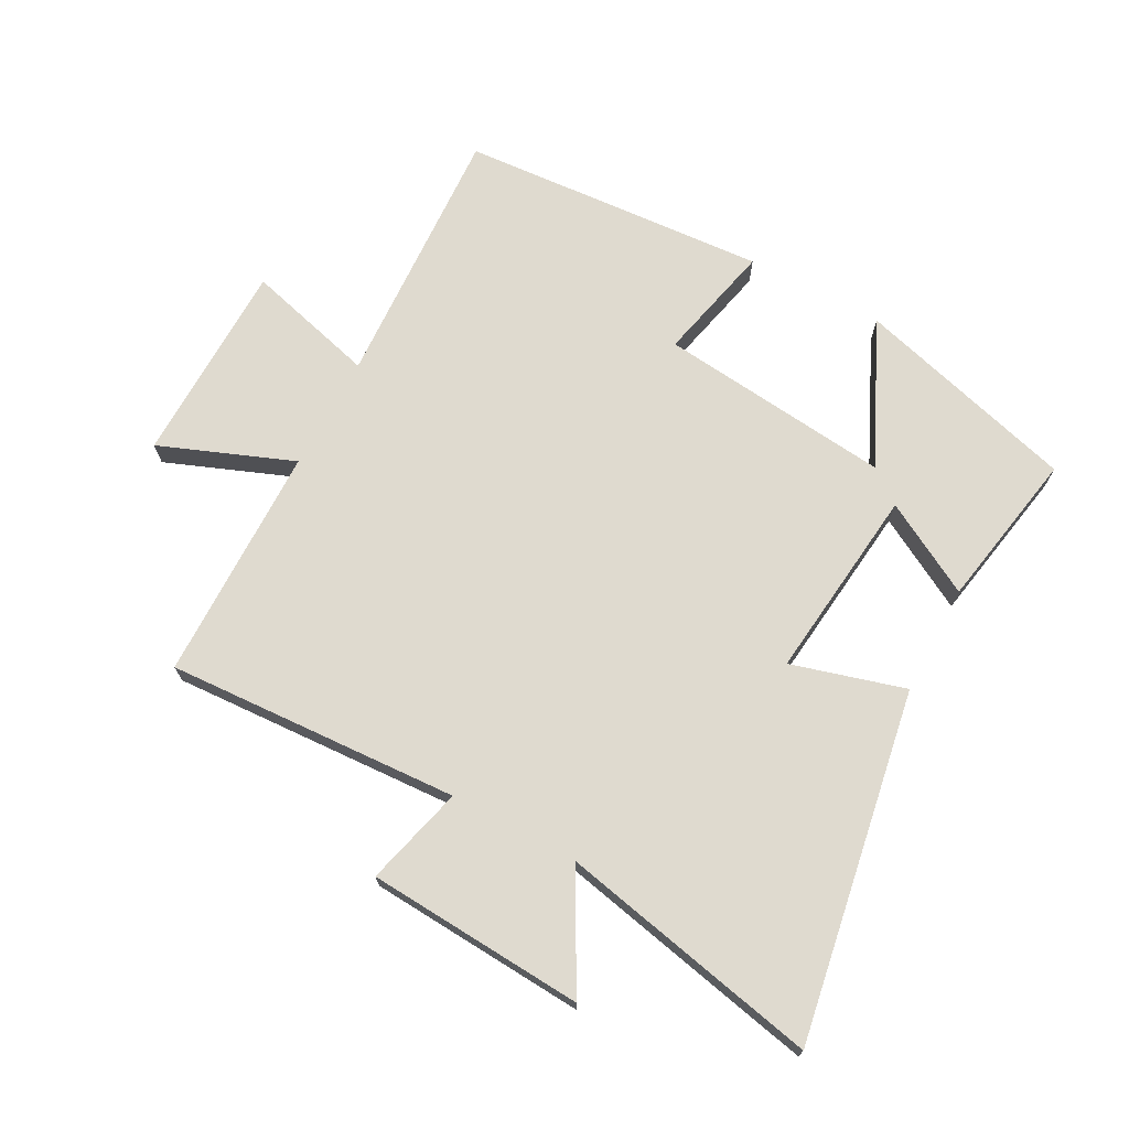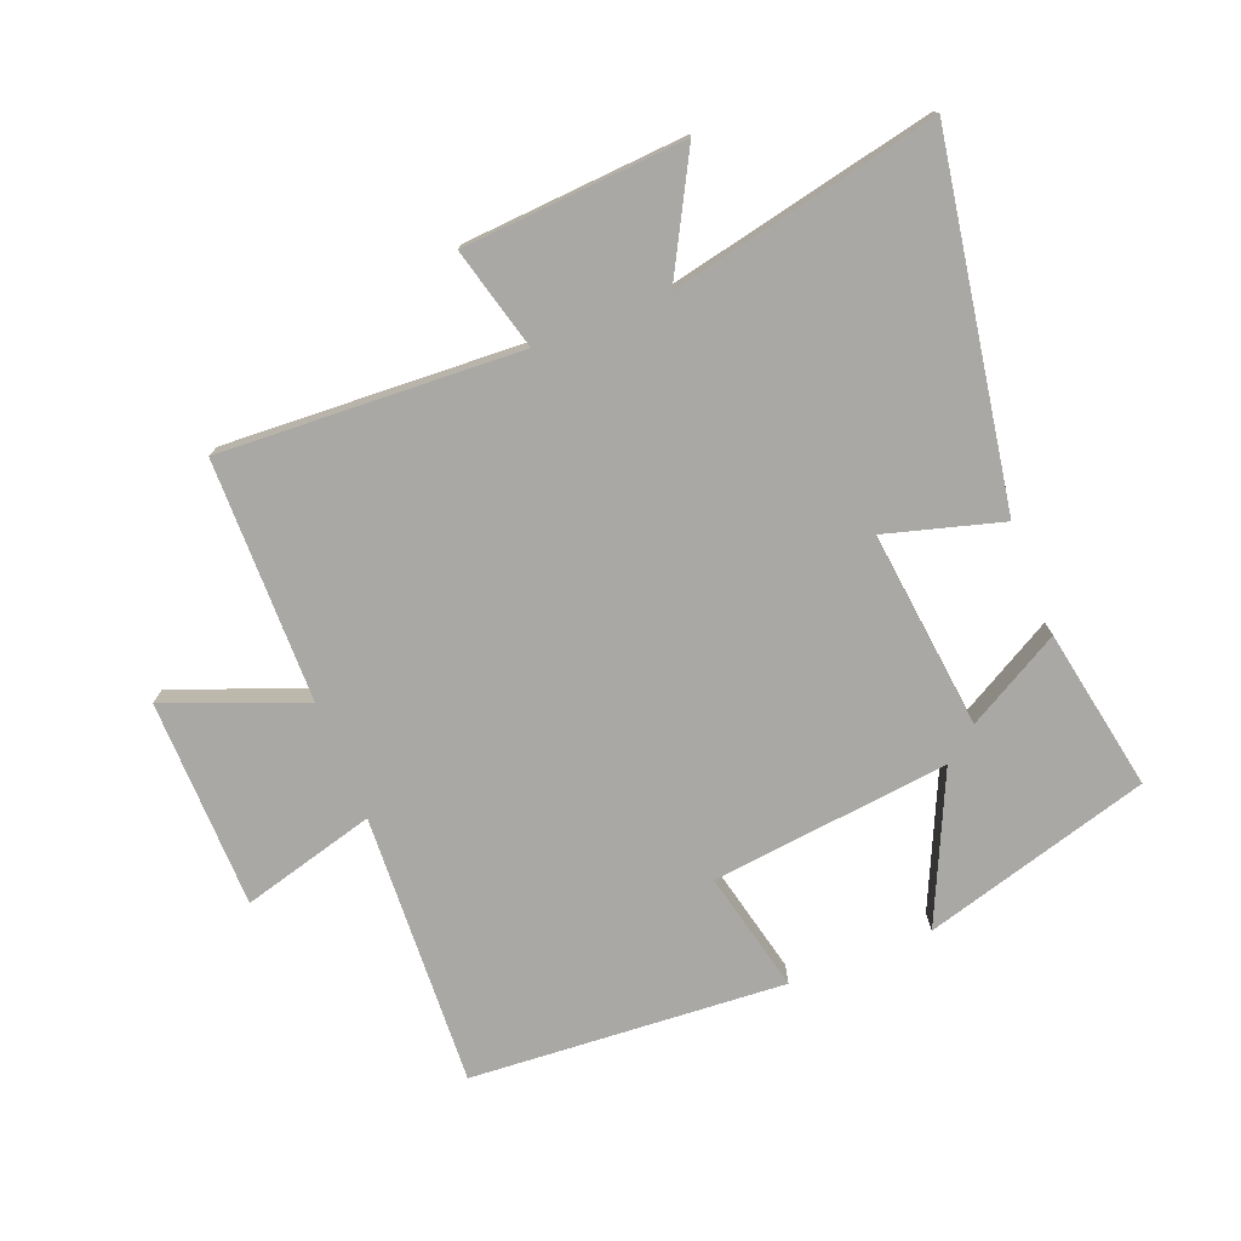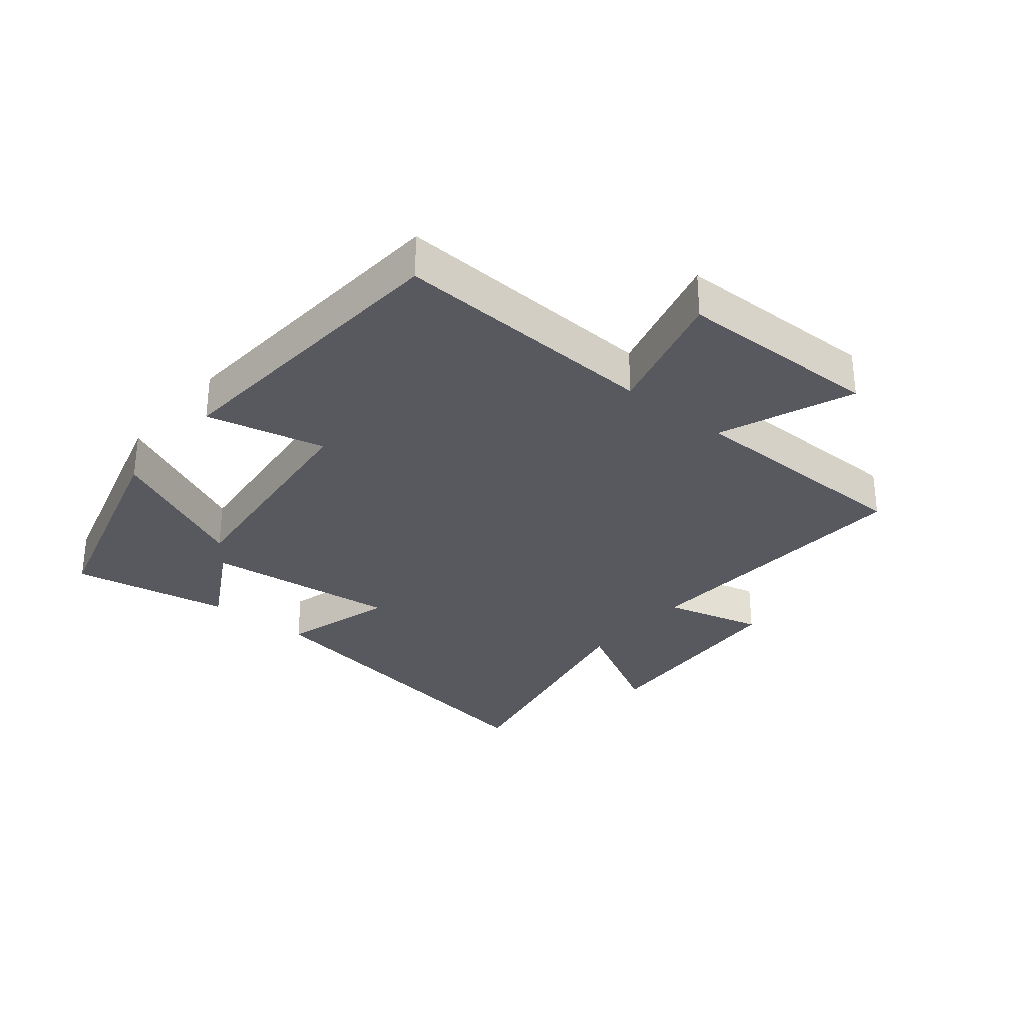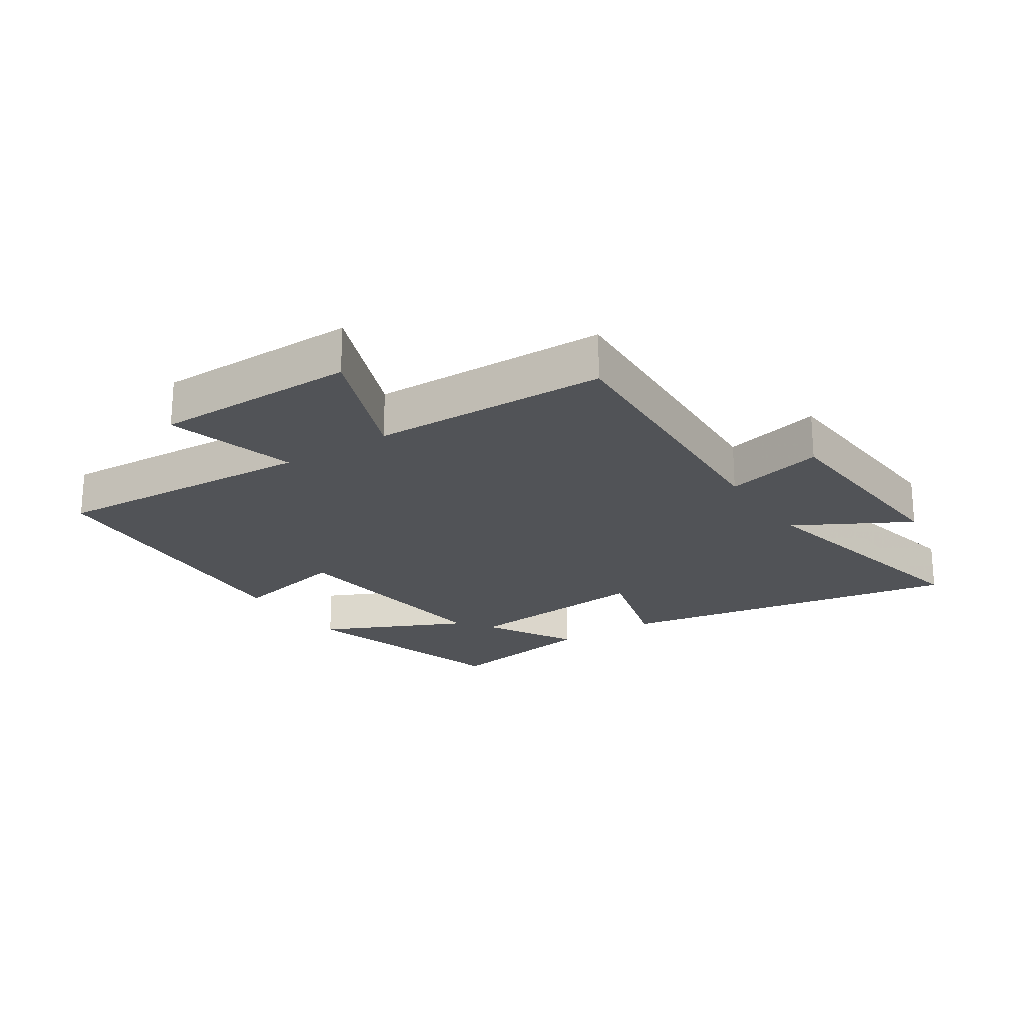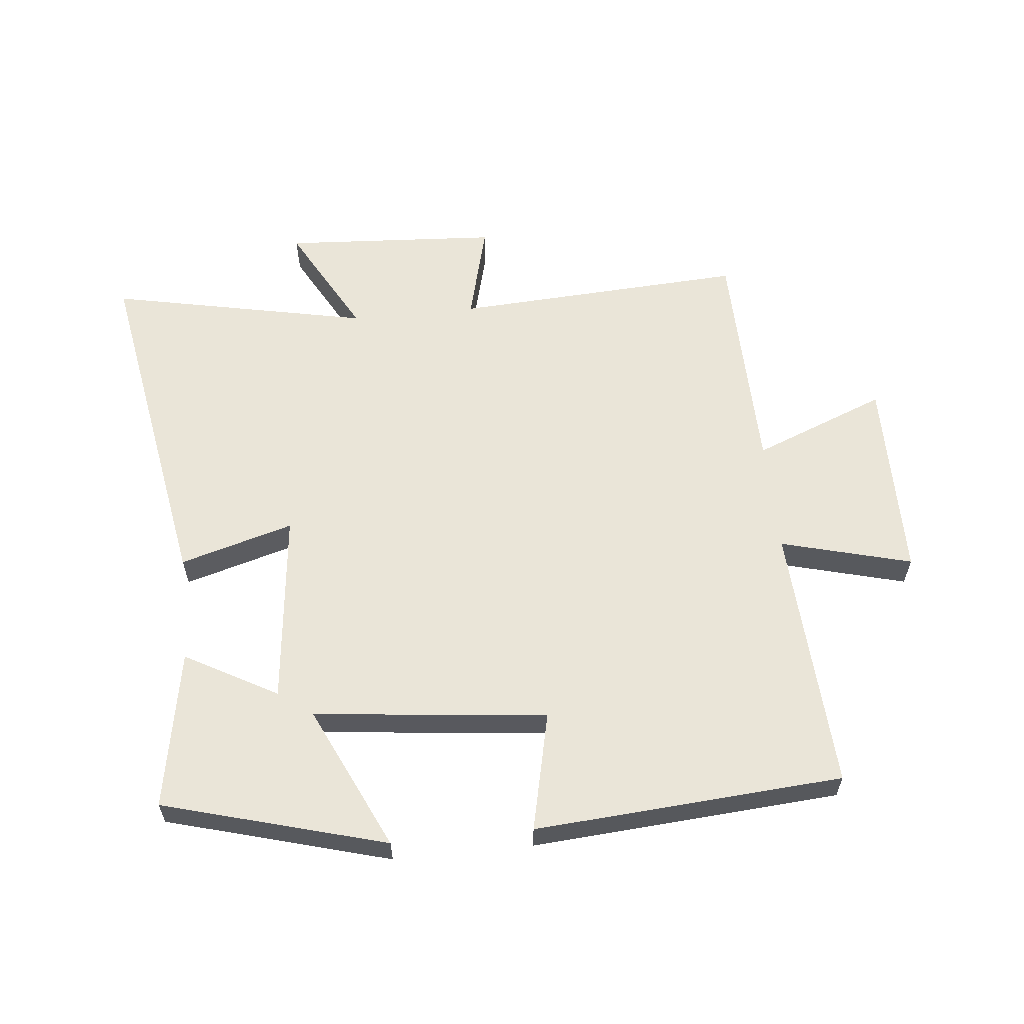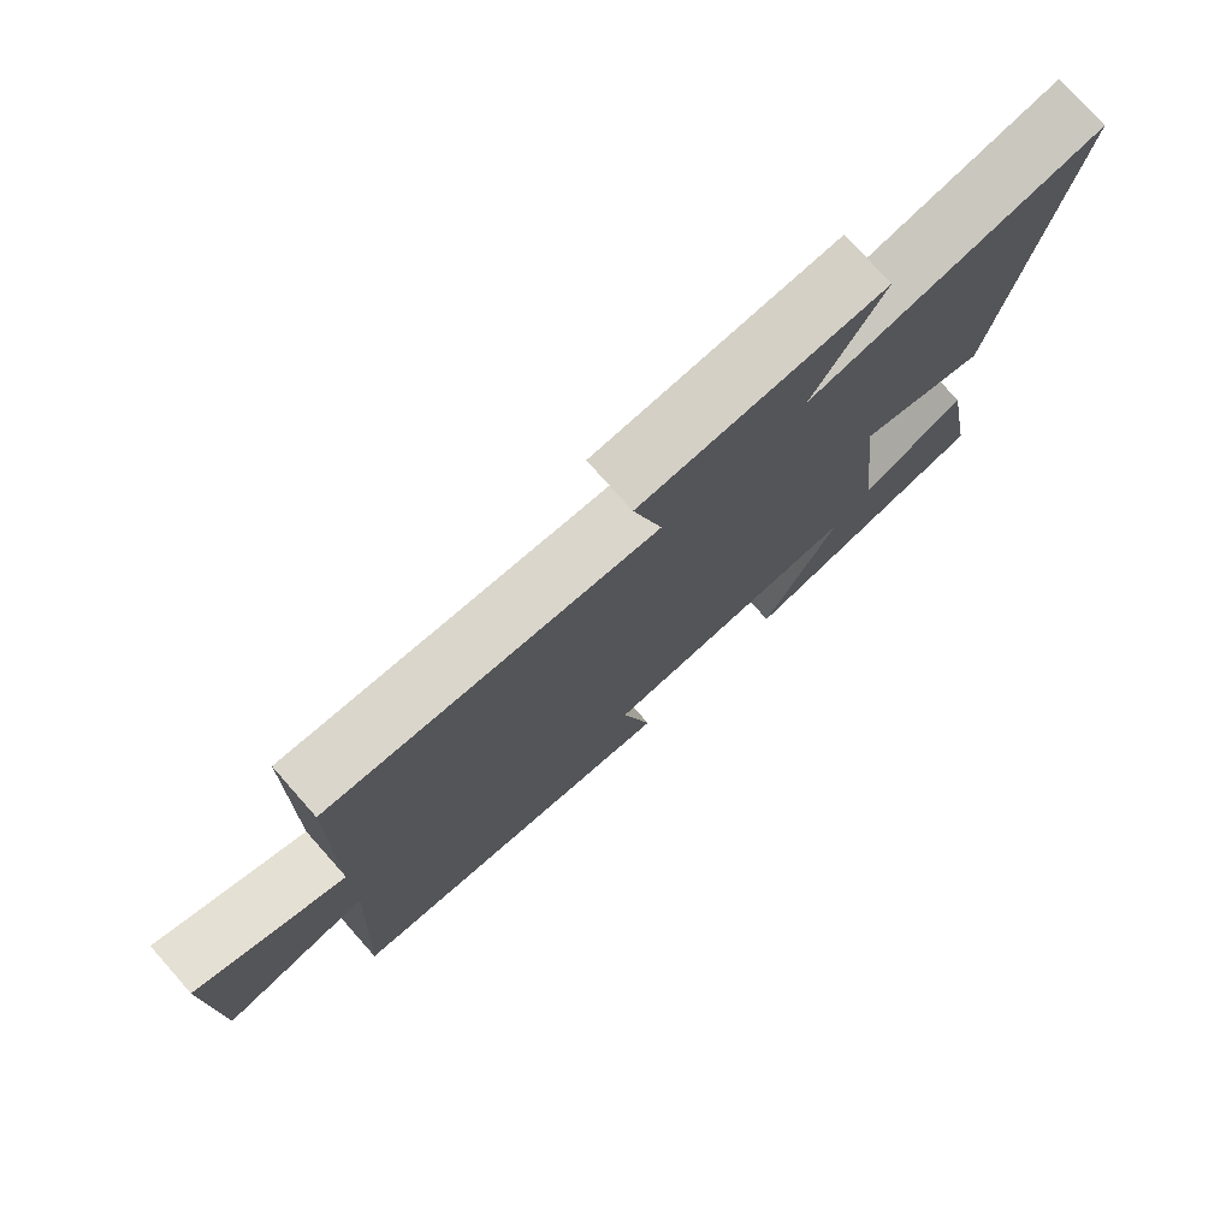
<metadata>
{"format":"obj","ext":"obj","renderer":"f3d","projection":"perspective","resolution":1024,"background":"white","views":[{"elev":70.6,"azim":28.3,"up":"+Y"},{"elev":-75.2,"azim":21.8,"up":"+Y"},{"elev":-30.4,"azim":-129.3,"up":"+Y"},{"elev":-21.7,"azim":-56.6,"up":"+Y"},{"elev":59.6,"azim":174.1,"up":"+Y"},{"elev":76.3,"azim":-41.6,"up":"+Z"}]}
</metadata>
<code>
v -0.494 0.07 0.526
v -0.026 0.07 0.5
v -0.067 0.07 0.659
v 0.279 0.07 0.681
v 0.18 0.07 0.5
v 0.596 0.07 0.587
v 0.5 0.07 0.03
v 0.319 0.07 0.082
v 0.353 0.07 -0.228
v 0.5 0.07 -0.146
v 0.546 0.07 -0.4
v 0.191 0.07 -0.5
v 0.298 0.07 -0.27
v -0.074 0.07 -0.31
v -0.031 0.07 -0.5
v -0.523 0.07 -0.465
v -0.5 0.07 -0.038
v -0.709 0.07 -0.094
v -0.713 0.07 0.232
v -0.5 0.07 0.148
v -0.494 0 0.526
v -0.026 0 0.5
v -0.067 0 0.659
v 0.279 0 0.681
v 0.18 0 0.5
v 0.596 0 0.587
v 0.5 0 0.03
v 0.319 0 0.082
v 0.353 0 -0.228
v 0.5 0 -0.146
v 0.546 0 -0.4
v 0.191 0 -0.5
v 0.298 0 -0.27
v -0.074 0 -0.31
v -0.031 0 -0.5
v -0.523 0 -0.465
v -0.5 0 -0.038
v -0.709 0 -0.094
v -0.713 0 0.232
v -0.5 0 0.148
f 17 18 19 20
f 17 20 1 2
f 14 15 16 17
f 13 14 17 2
f 11 12 13
f 10 11 13
f 9 10 13
f 13 2 3
f 9 13 3
f 8 9 3
f 5 6 7 8
f 5 8 3
f 3 4 5
f 40 39 38 37
f 22 21 40 37
f 37 36 35 34
f 22 37 34 33
f 33 32 31
f 33 31 30
f 33 30 29
f 23 22 33
f 23 33 29
f 23 29 28
f 28 27 26 25
f 23 28 25
f 25 24 23
f 1 21 22 2
f 2 22 23 3
f 3 23 24 4
f 4 24 25 5
f 5 25 26 6
f 6 26 27 7
f 7 27 28 8
f 8 28 29 9
f 9 29 30 10
f 10 30 31 11
f 11 31 32 12
f 12 32 33 13
f 13 33 34 14
f 14 34 35 15
f 15 35 36 16
f 16 36 37 17
f 17 37 38 18
f 18 38 39 19
f 19 39 40 20
f 20 40 21 1

</code>
